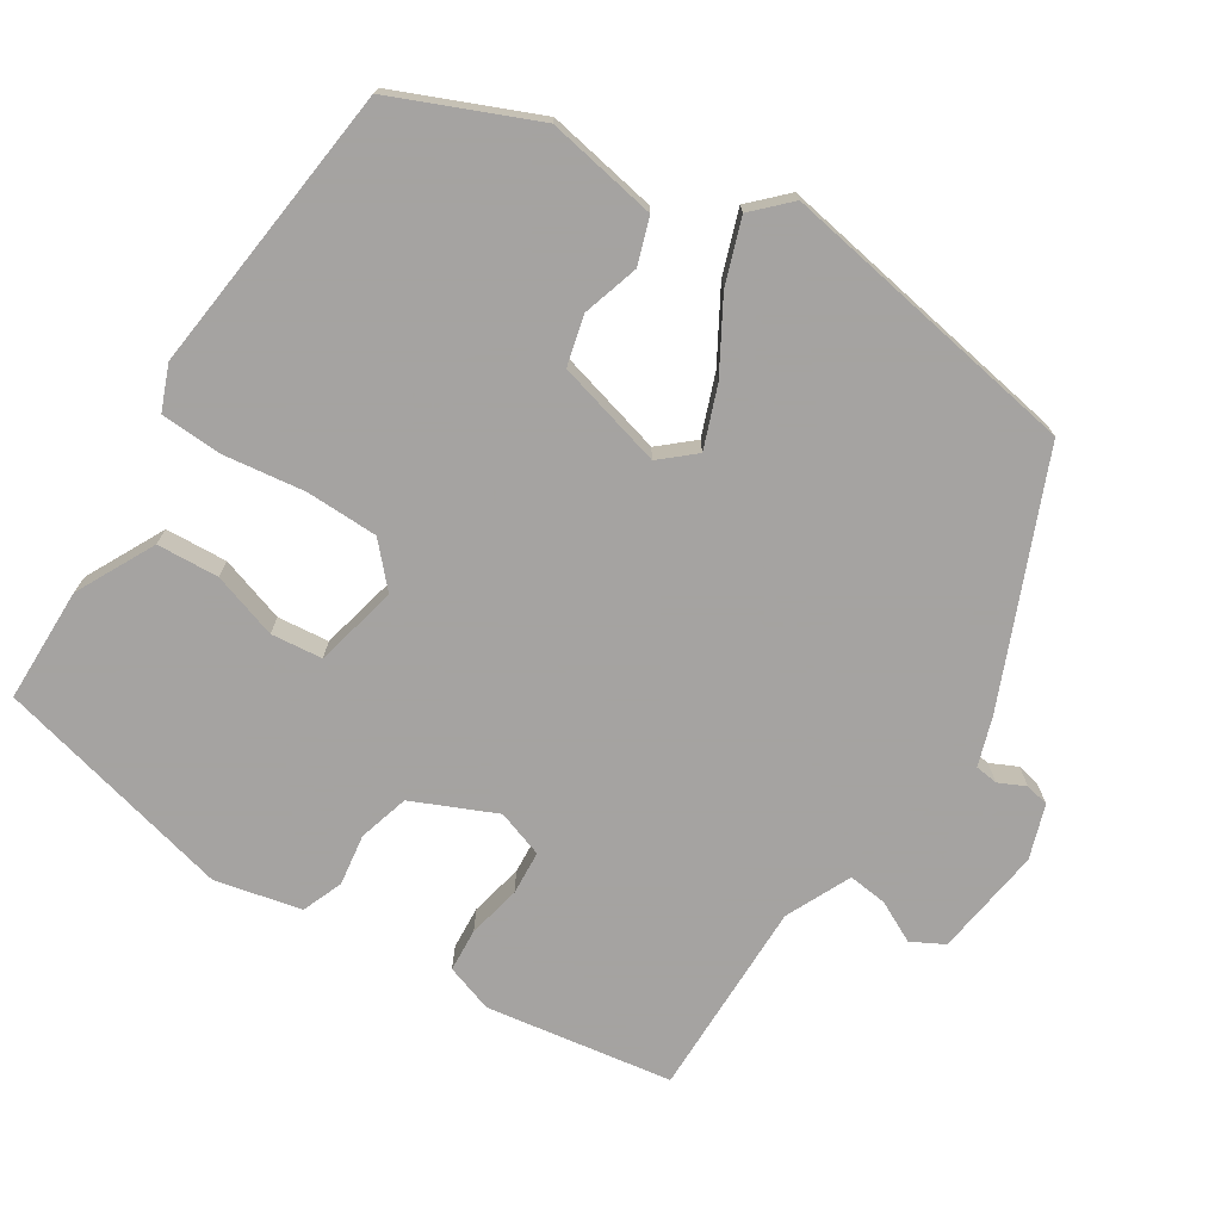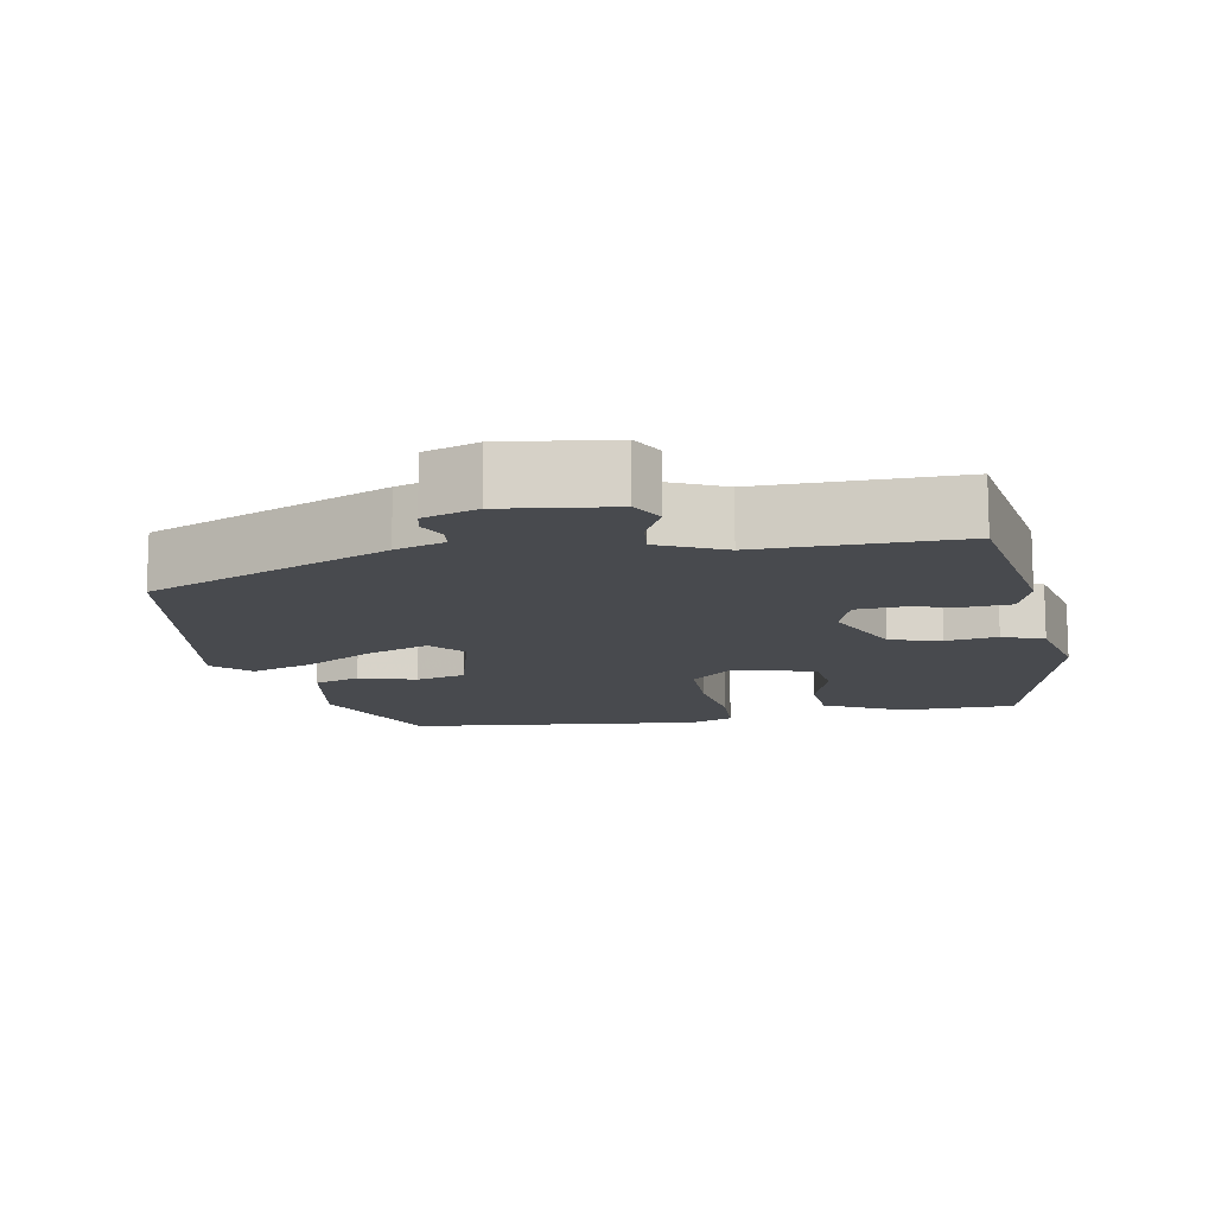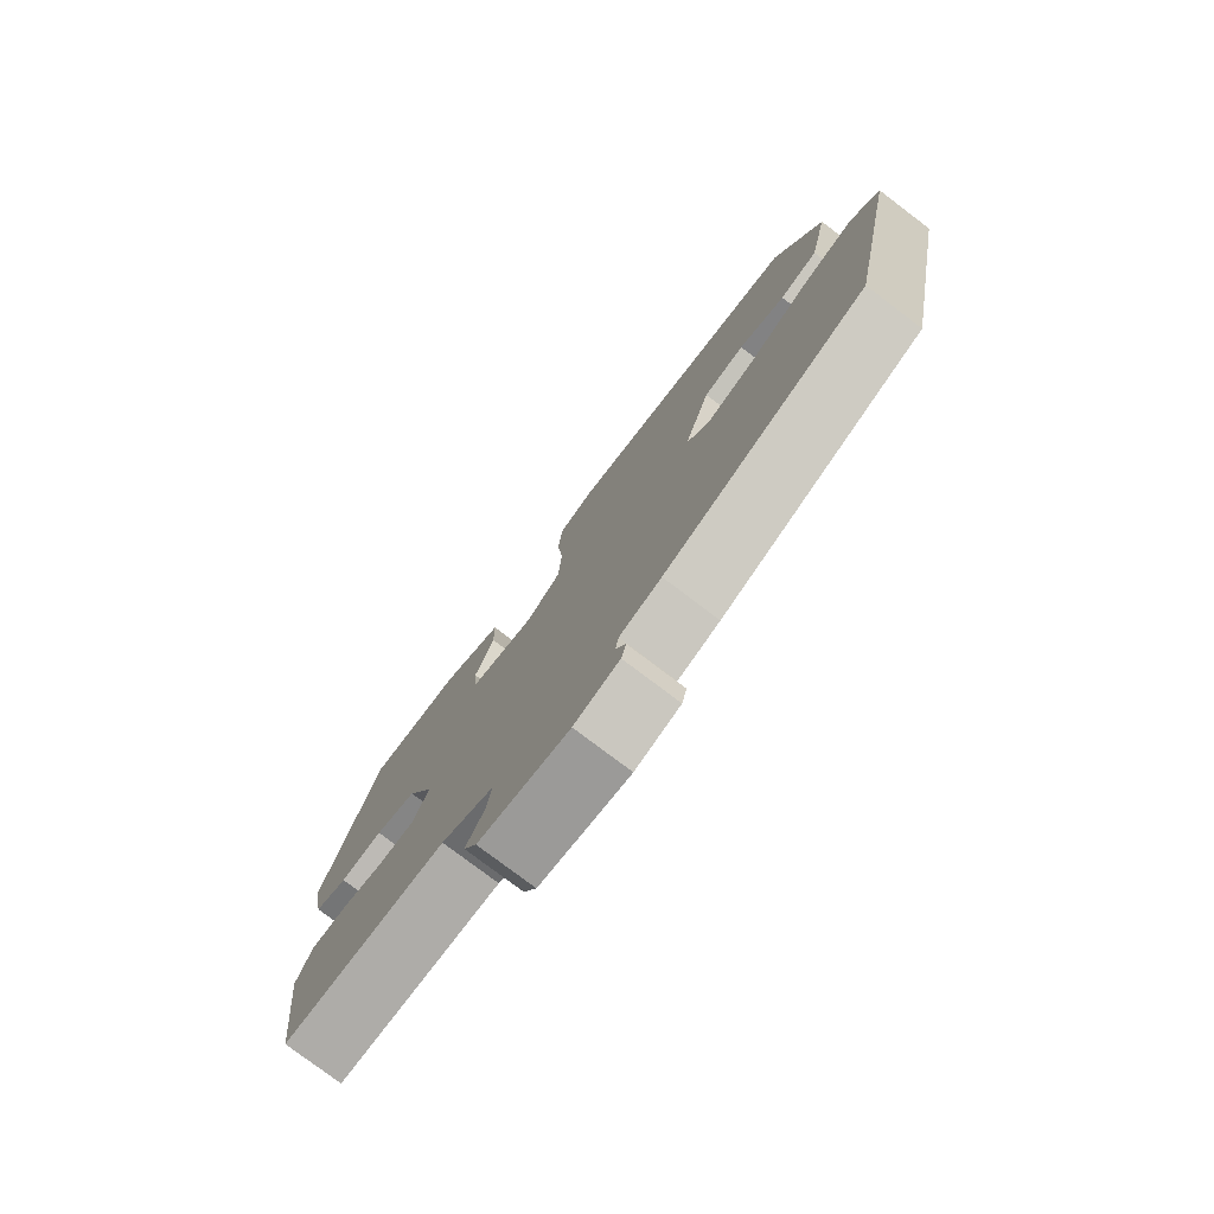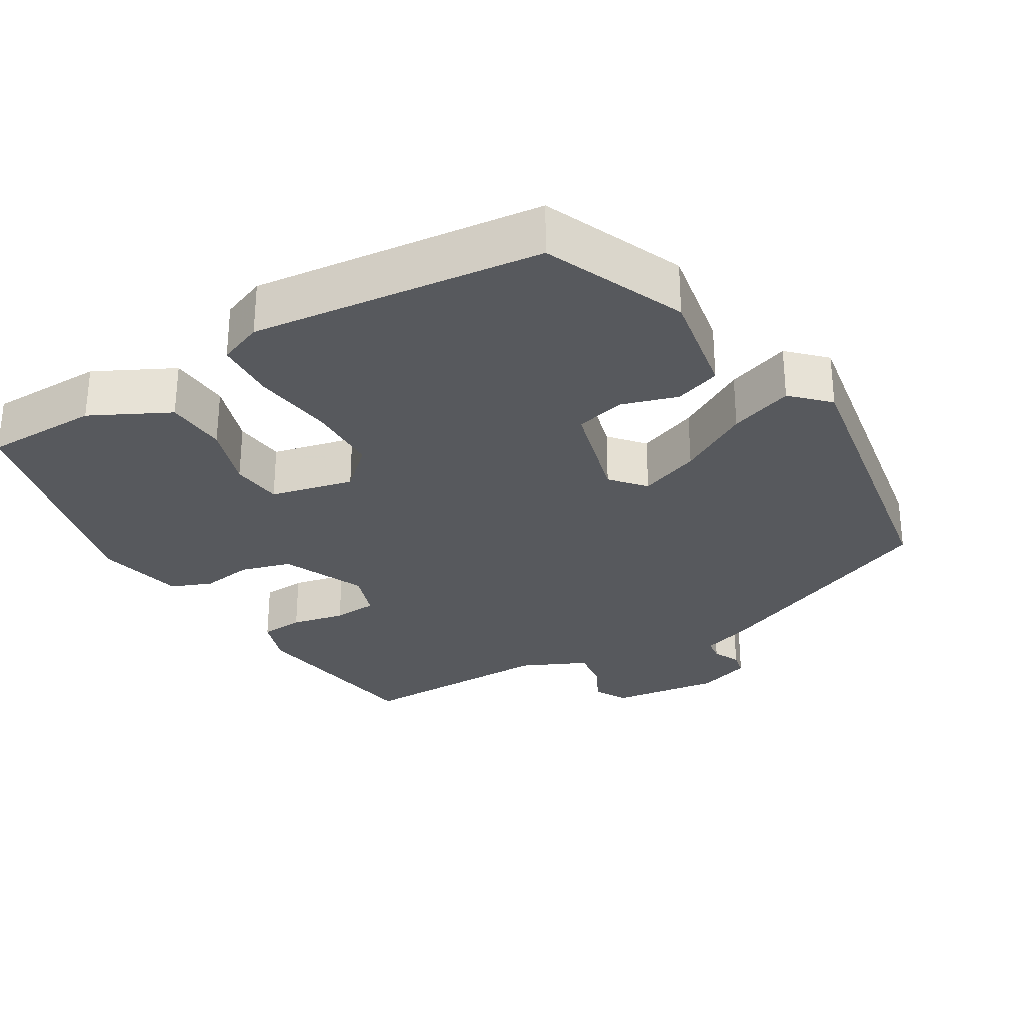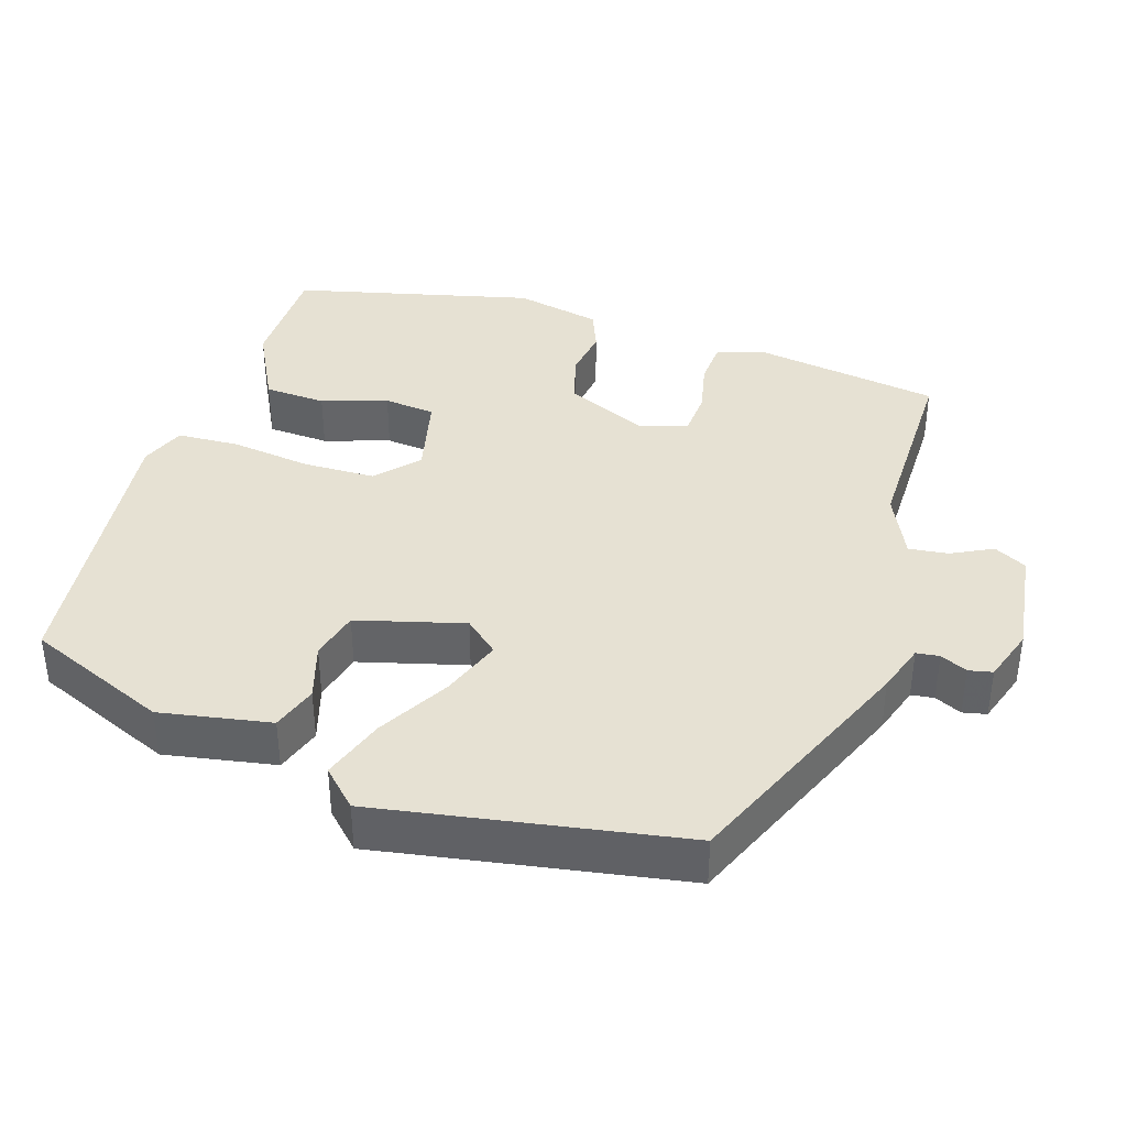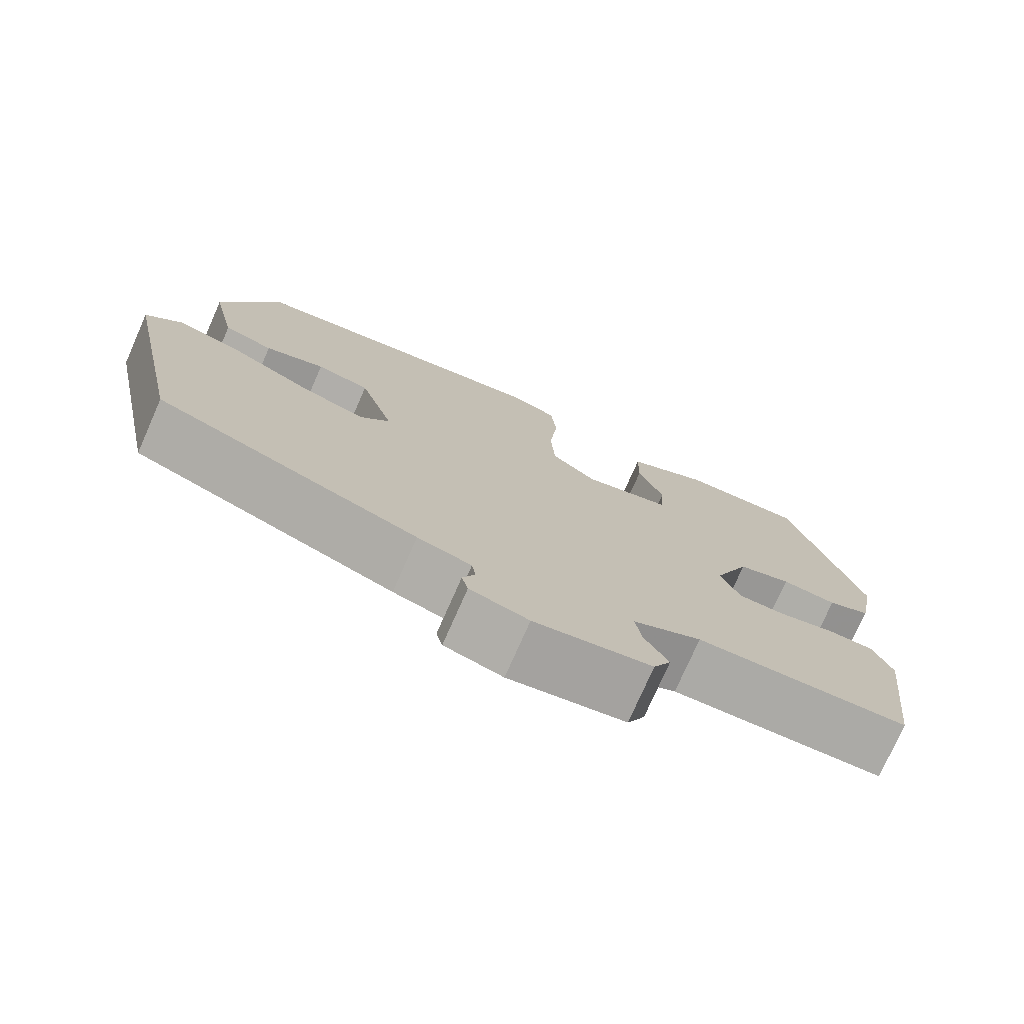
<metadata>
{"format":"obj","ext":"obj","renderer":"f3d","projection":"perspective","resolution":1024,"background":"white","views":[{"elev":-73.1,"azim":59.5,"up":"+Y"},{"elev":-12.9,"azim":-167.5,"up":"+Y"},{"elev":-78.2,"azim":52.9,"up":"+Z"},{"elev":-29.5,"azim":32.8,"up":"+Y"},{"elev":38.6,"azim":109.4,"up":"+Y"},{"elev":-76.2,"azim":156.2,"up":"+Z"}]}
</metadata>
<code>
v -0.455 0.07 0.516
v -0.299 0.07 0.513
v -0.194 0.07 0.455
v -0.192 0.07 0.371
v -0.224 0.07 0.283
v -0.219 0.07 0.213
v -0.107 0.07 0.183
v -0.05 0.07 0.232
v -0.045 0.07 0.33
v -0.056 0.07 0.44
v -0.049 0.07 0.524
v 0.012 0.07 0.546
v 0.406 0.07 0.489
v 0.481 0.07 0.295
v 0.449 0.07 0.146
v 0.386 0.07 0.127
v 0.31 0.07 0.153
v 0.242 0.07 0.138
v 0.198 0.07 -0.006
v 0.236 0.07 -0.053
v 0.319 0.07 -0.025
v 0.417 0.07 0.027
v 0.504 0.07 0.054
v 0.55 0.07 0.005
v 0.466 0.07 -0.404
v 0.135 0.07 -0.531
v 0.067 0.07 -0.551
v 0.062 0.07 -0.582
v 0.078 0.07 -0.619
v 0.07 0.07 -0.651
v -0.004 0.07 -0.673
v -0.152 0.07 -0.648
v -0.174 0.07 -0.603
v -0.144 0.07 -0.548
v -0.136 0.07 -0.495
v -0.223 0.07 -0.451
v -0.492 0.07 -0.444
v -0.523 0.07 -0.19
v -0.499 0.07 -0.126
v -0.44 0.07 -0.124
v -0.368 0.07 -0.142
v -0.308 0.07 -0.14
v -0.284 0.07 -0.077
v -0.33 0.07 0.037
v -0.398 0.07 0.059
v -0.468 0.07 0.051
v -0.523 0.07 0.075
v -0.545 0.07 0.193
v -0.455 0 0.516
v -0.299 0 0.513
v -0.194 0 0.455
v -0.192 0 0.371
v -0.224 0 0.283
v -0.219 0 0.213
v -0.107 0 0.183
v -0.05 0 0.232
v -0.045 0 0.33
v -0.056 0 0.44
v -0.049 0 0.524
v 0.012 0 0.546
v 0.406 0 0.489
v 0.481 0 0.295
v 0.449 0 0.146
v 0.386 0 0.127
v 0.31 0 0.153
v 0.242 0 0.138
v 0.198 0 -0.006
v 0.236 0 -0.053
v 0.319 0 -0.025
v 0.417 0 0.027
v 0.504 0 0.054
v 0.55 0 0.005
v 0.466 0 -0.404
v 0.135 0 -0.531
v 0.067 0 -0.551
v 0.062 0 -0.582
v 0.078 0 -0.619
v 0.07 0 -0.651
v -0.004 0 -0.673
v -0.152 0 -0.648
v -0.174 0 -0.603
v -0.144 0 -0.548
v -0.136 0 -0.495
v -0.223 0 -0.451
v -0.492 0 -0.444
v -0.523 0 -0.19
v -0.499 0 -0.126
v -0.44 0 -0.124
v -0.368 0 -0.142
v -0.308 0 -0.14
v -0.284 0 -0.077
v -0.33 0 0.037
v -0.398 0 0.059
v -0.468 0 0.051
v -0.523 0 0.075
v -0.545 0 0.193
f 3 4 5
f 2 3 5
f 1 2 5
f 48 1 5
f 47 48 5
f 46 47 5
f 45 46 5
f 44 45 5 6
f 43 44 6 7
f 42 43 7 8
f 39 40 41
f 38 39 41
f 37 38 41
f 36 37 41
f 35 36 41 42
f 32 33 34
f 31 32 34
f 30 31 34
f 29 30 34
f 28 29 34
f 27 28 34 35
f 26 27 35
f 25 26 35
f 24 25 35
f 23 24 35
f 22 23 35
f 21 22 35
f 20 21 35
f 35 42 8
f 20 35 8
f 19 20 8
f 15 16 17
f 14 15 17
f 13 14 17
f 12 13 17
f 11 12 17
f 10 11 17
f 9 10 17
f 9 17 18
f 8 9 18 19
f 53 52 51
f 53 51 50
f 53 50 49
f 53 49 96
f 53 96 95
f 53 95 94
f 53 94 93
f 54 53 93 92
f 55 54 92 91
f 56 55 91 90
f 89 88 87
f 89 87 86
f 89 86 85
f 89 85 84
f 90 89 84 83
f 82 81 80
f 82 80 79
f 82 79 78
f 82 78 77
f 82 77 76
f 83 82 76 75
f 83 75 74
f 83 74 73
f 83 73 72
f 83 72 71
f 83 71 70
f 83 70 69
f 83 69 68
f 56 90 83
f 56 83 68
f 56 68 67
f 65 64 63
f 65 63 62
f 65 62 61
f 65 61 60
f 65 60 59
f 65 59 58
f 65 58 57
f 66 65 57
f 67 66 57 56
f 1 49 50 2
f 2 50 51 3
f 3 51 52 4
f 4 52 53 5
f 5 53 54 6
f 6 54 55 7
f 7 55 56 8
f 8 56 57 9
f 9 57 58 10
f 10 58 59 11
f 11 59 60 12
f 12 60 61 13
f 13 61 62 14
f 14 62 63 15
f 15 63 64 16
f 16 64 65 17
f 17 65 66 18
f 18 66 67 19
f 19 67 68 20
f 20 68 69 21
f 21 69 70 22
f 22 70 71 23
f 23 71 72 24
f 24 72 73 25
f 25 73 74 26
f 26 74 75 27
f 27 75 76 28
f 28 76 77 29
f 29 77 78 30
f 30 78 79 31
f 31 79 80 32
f 32 80 81 33
f 33 81 82 34
f 34 82 83 35
f 35 83 84 36
f 36 84 85 37
f 37 85 86 38
f 38 86 87 39
f 39 87 88 40
f 40 88 89 41
f 41 89 90 42
f 42 90 91 43
f 43 91 92 44
f 44 92 93 45
f 45 93 94 46
f 46 94 95 47
f 47 95 96 48
f 48 96 49 1

</code>
